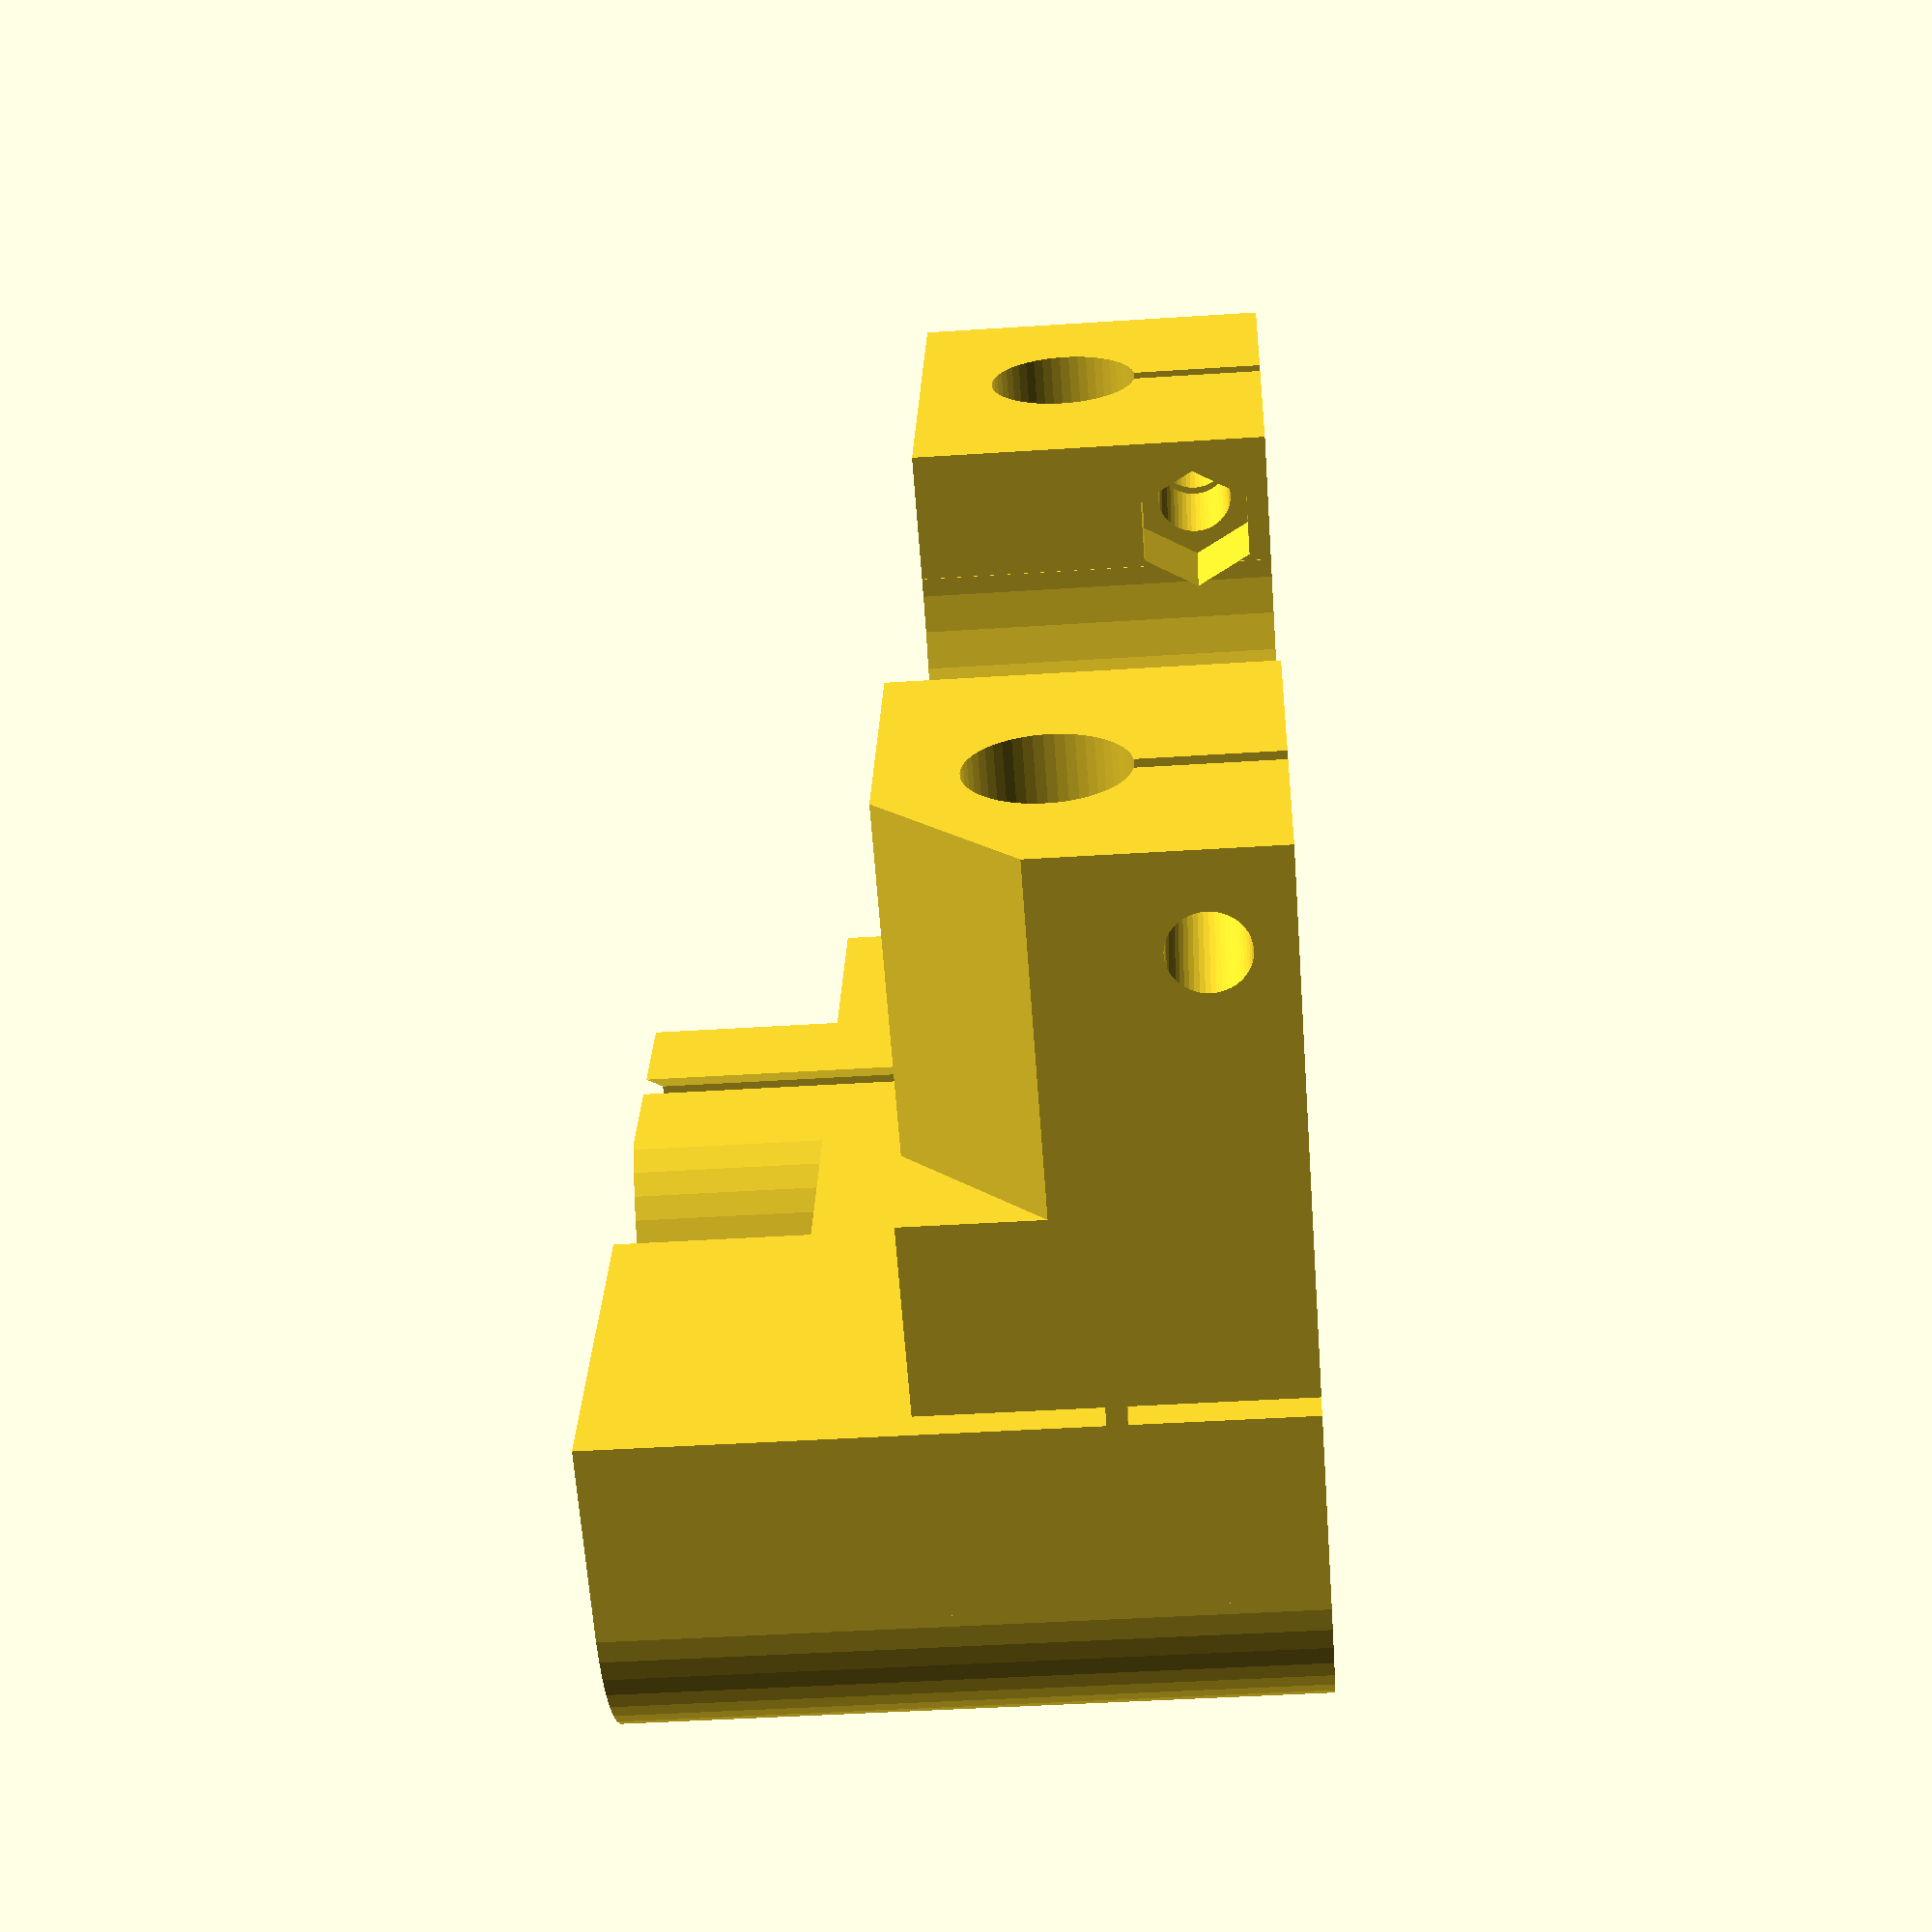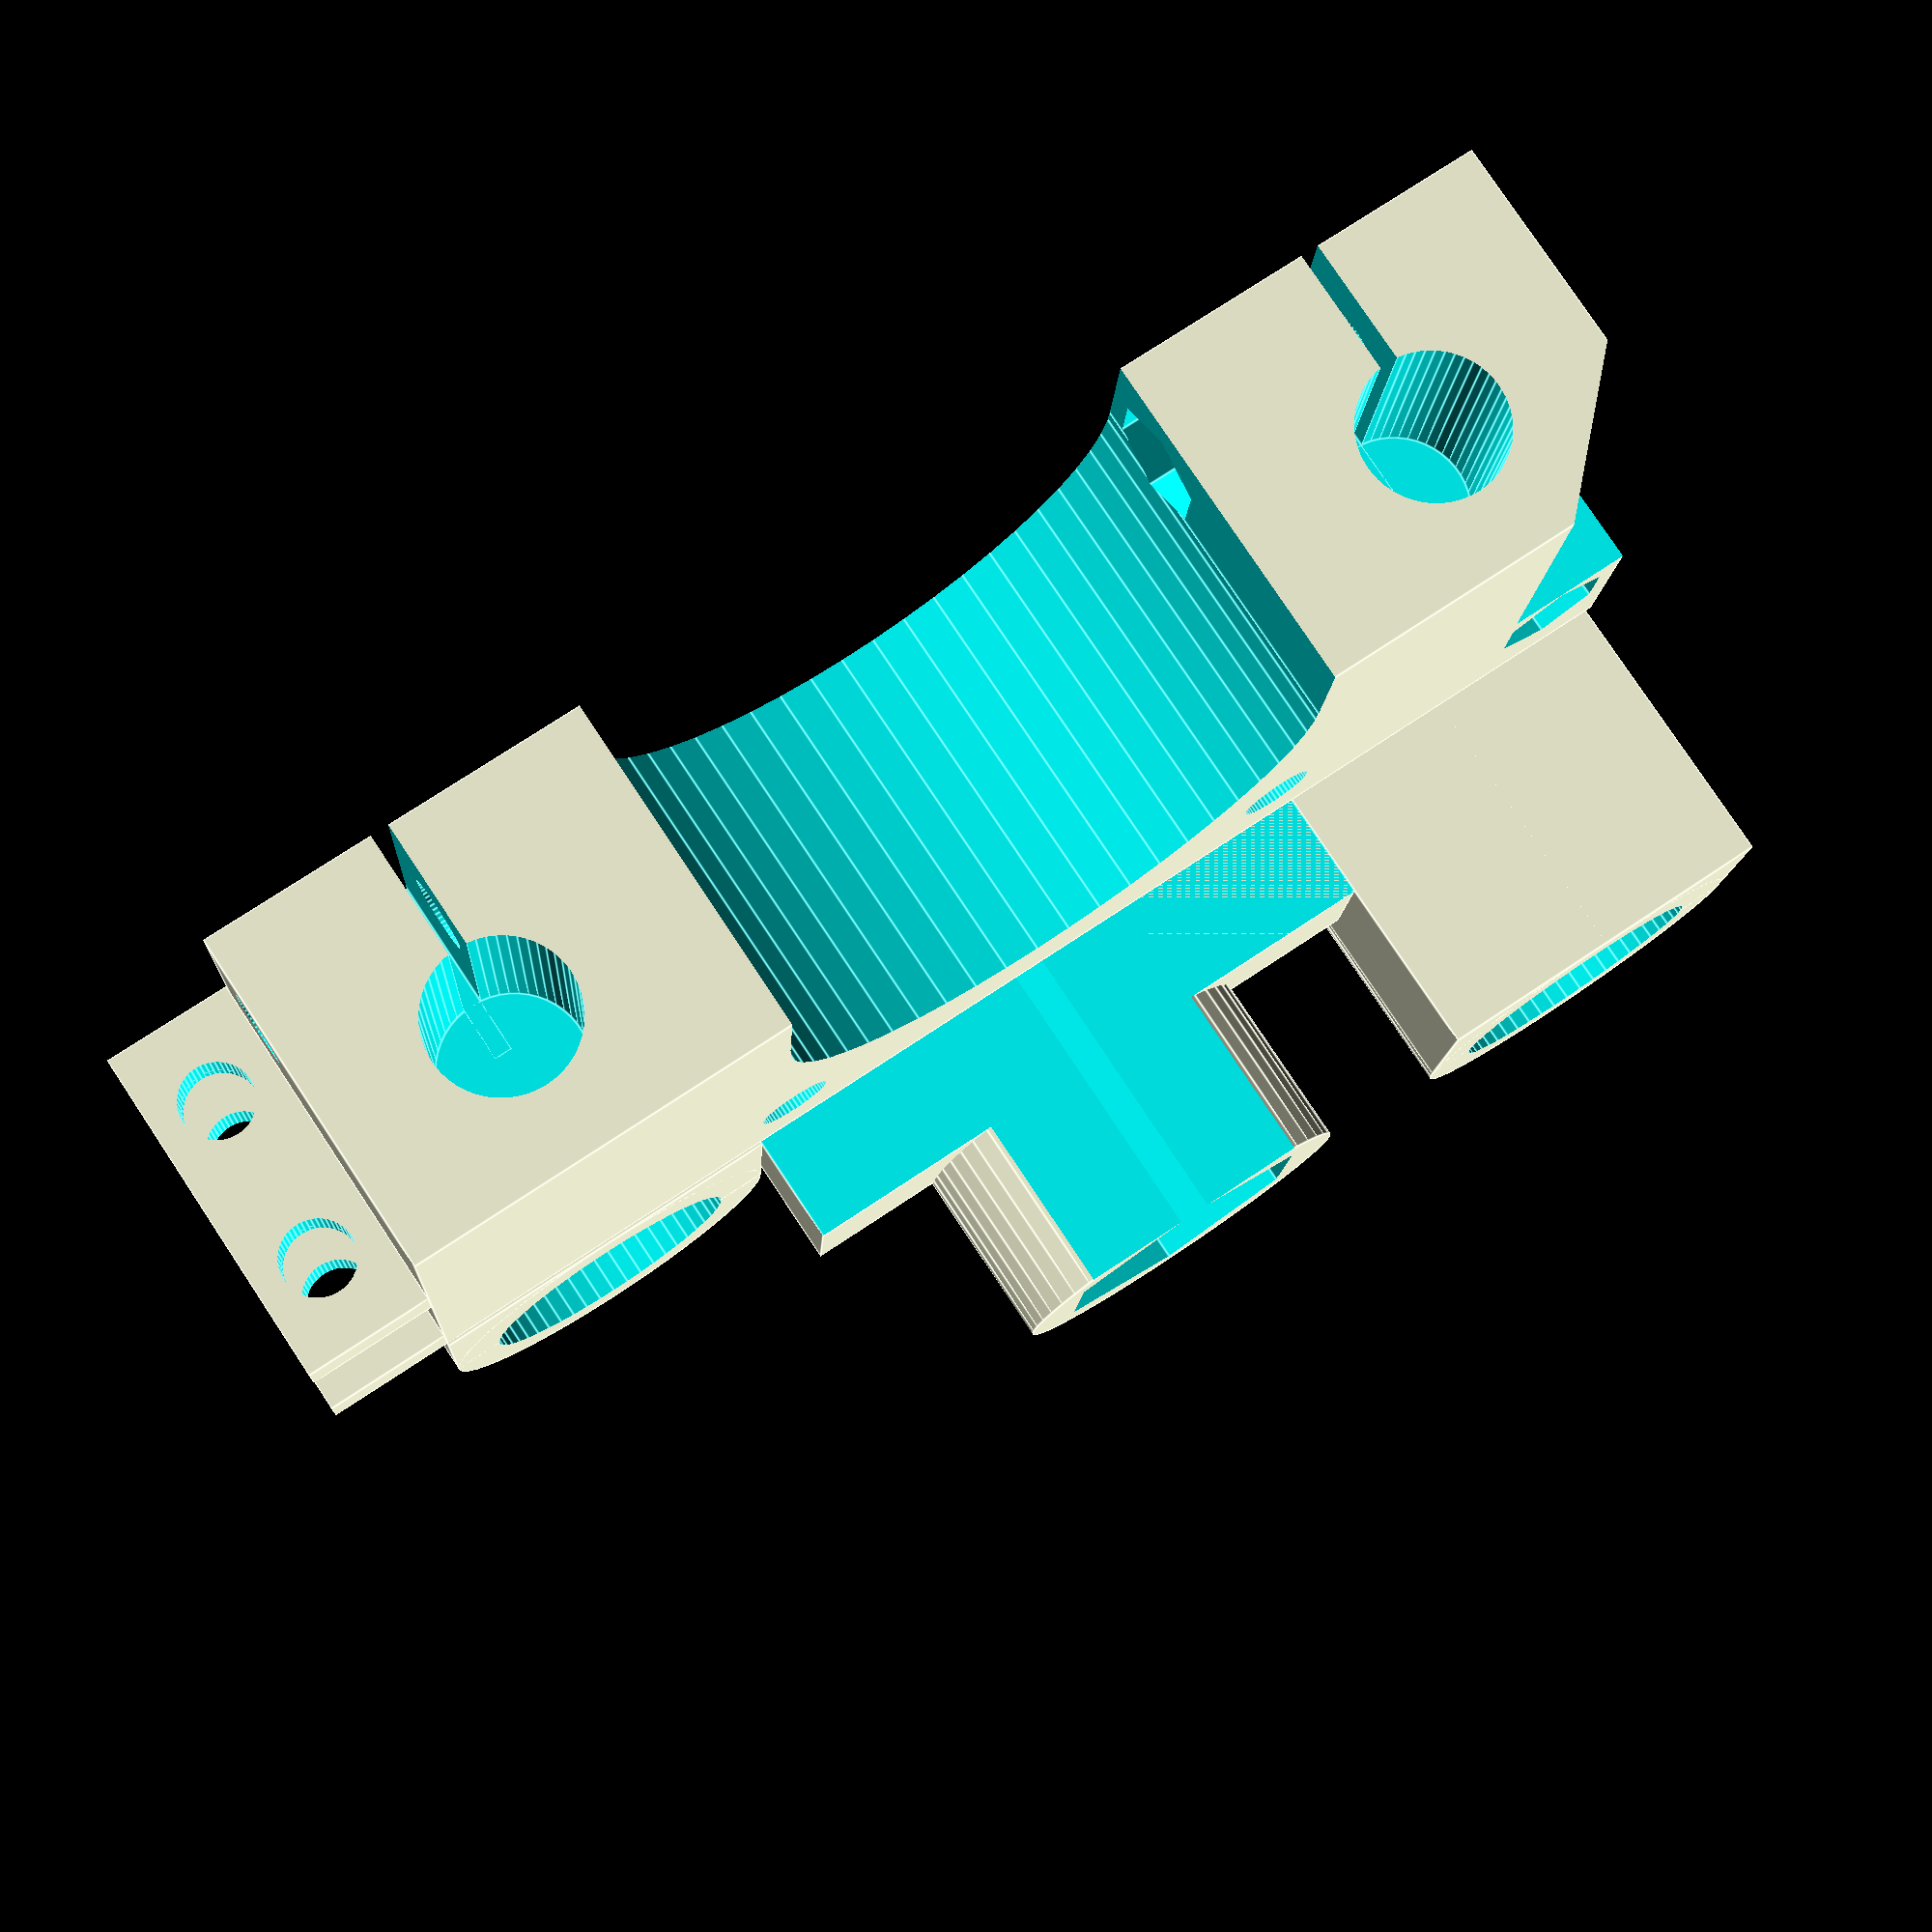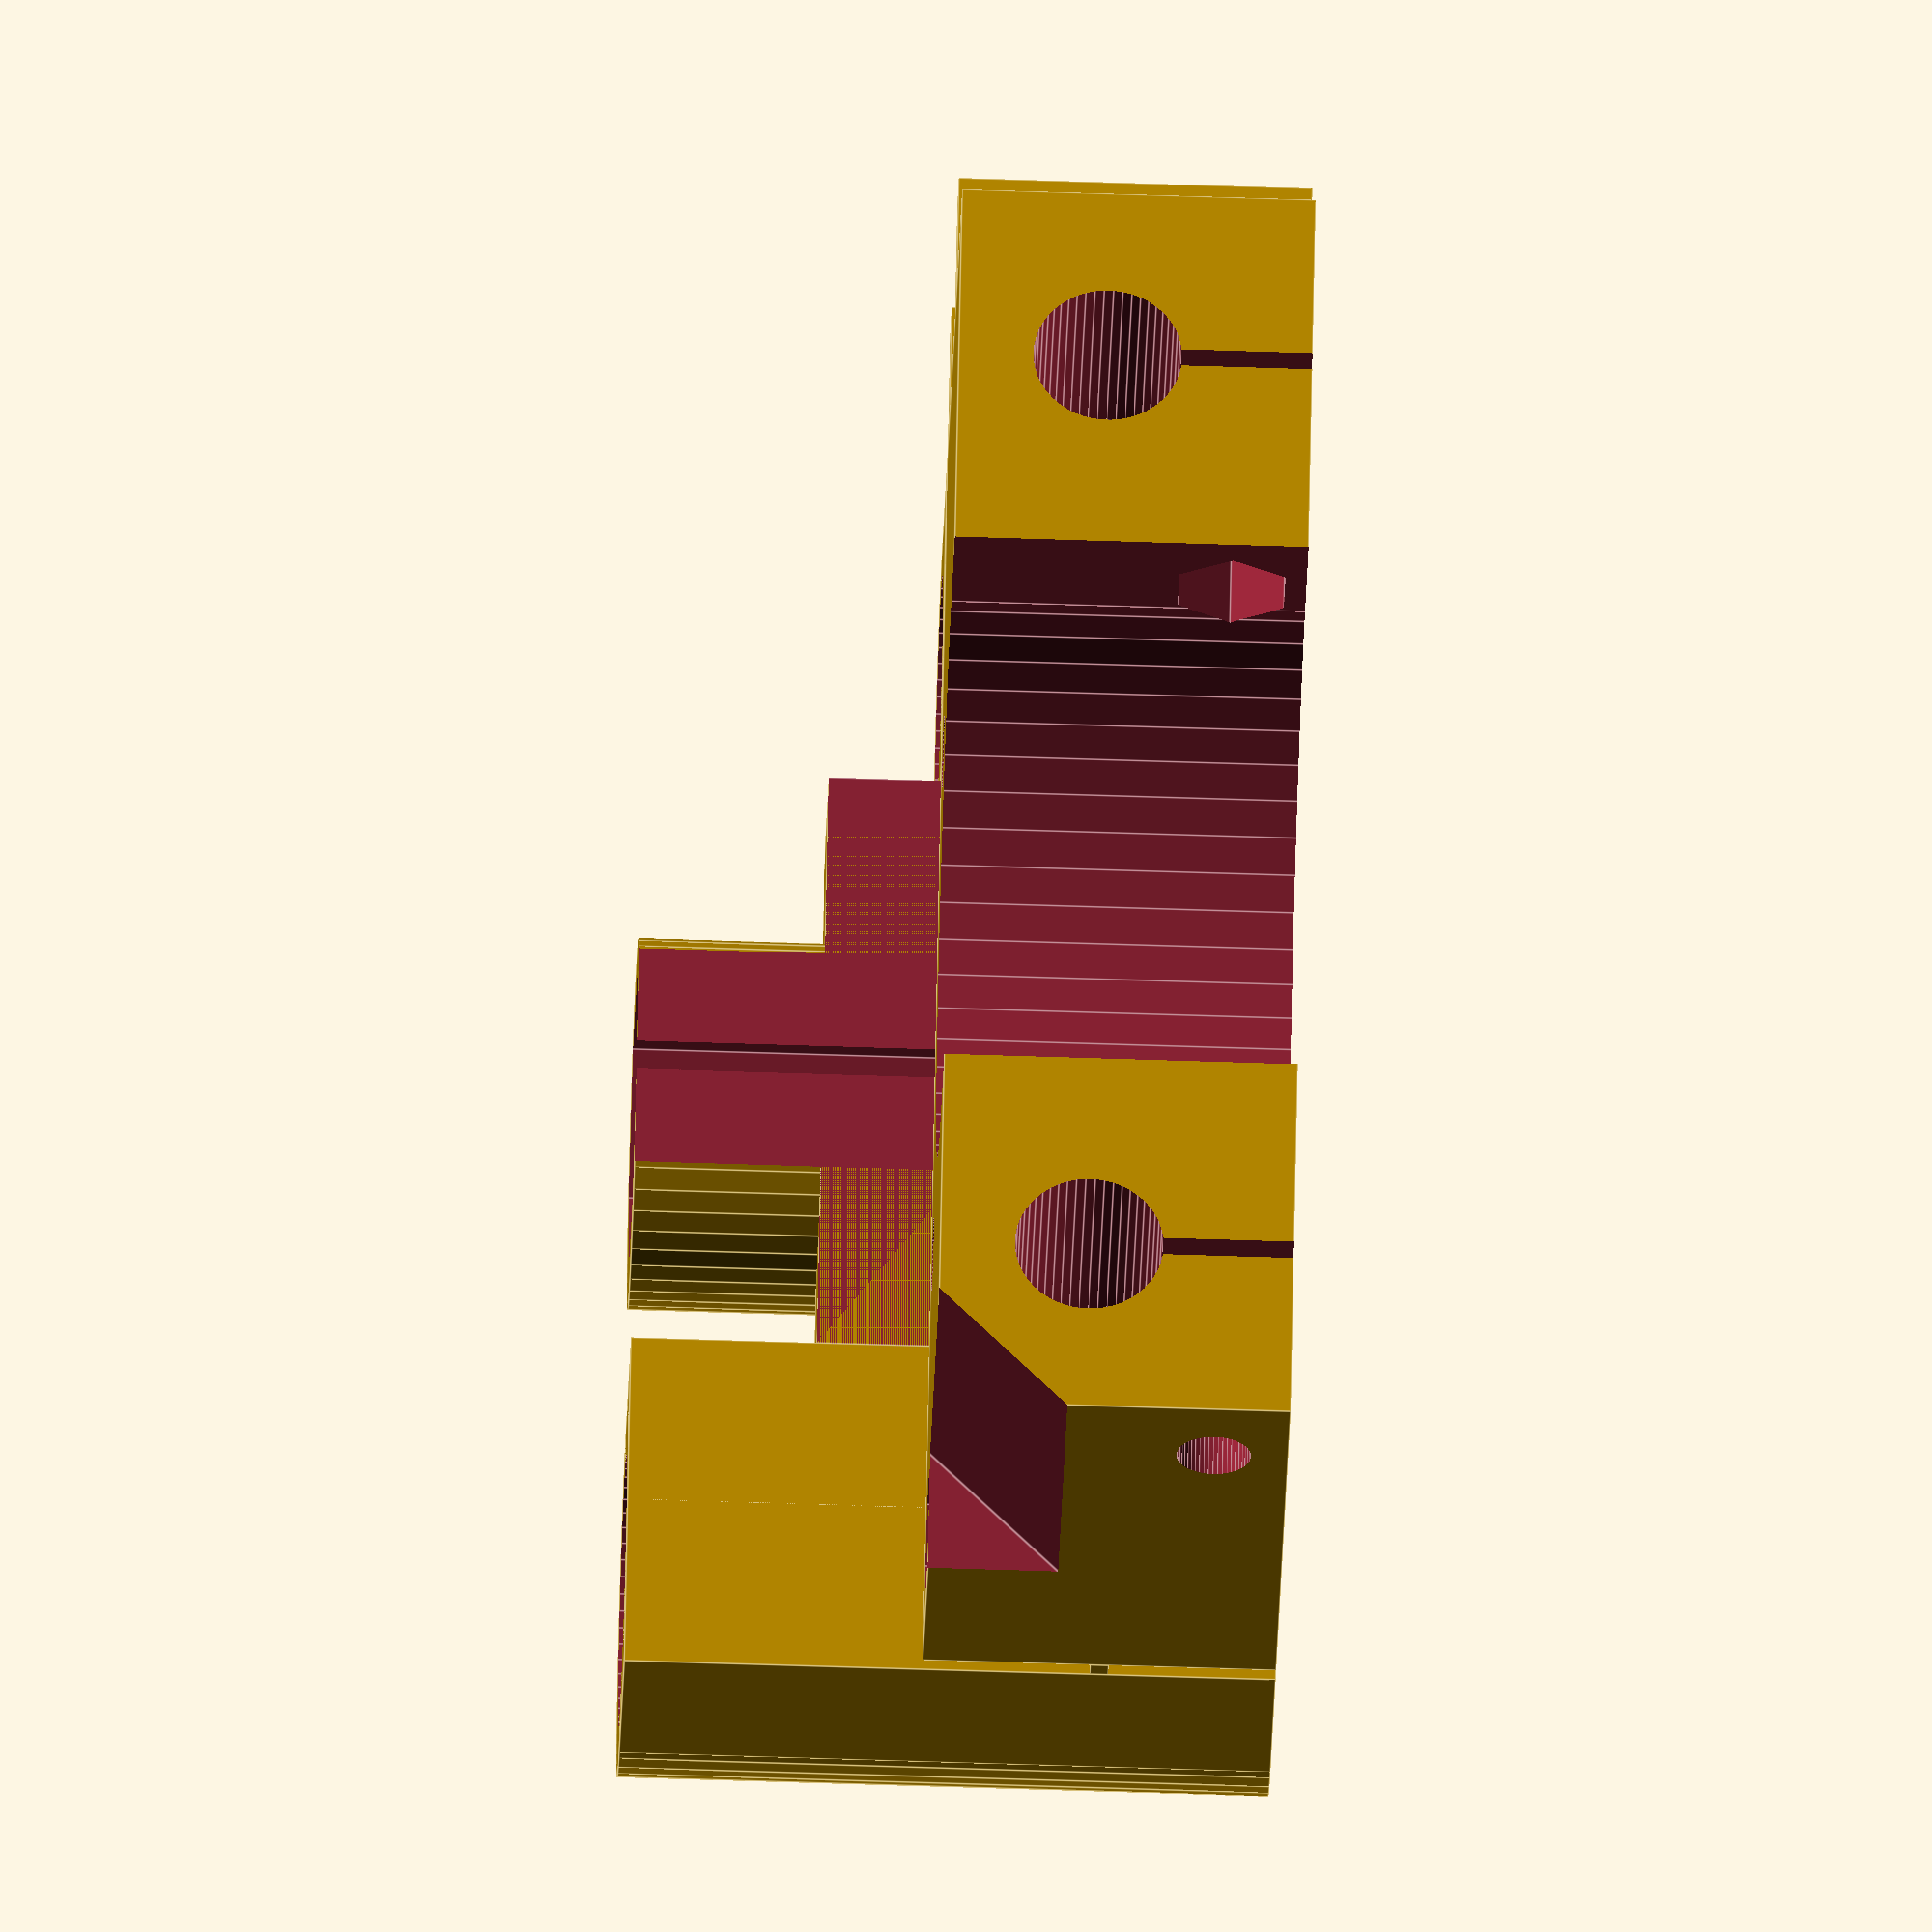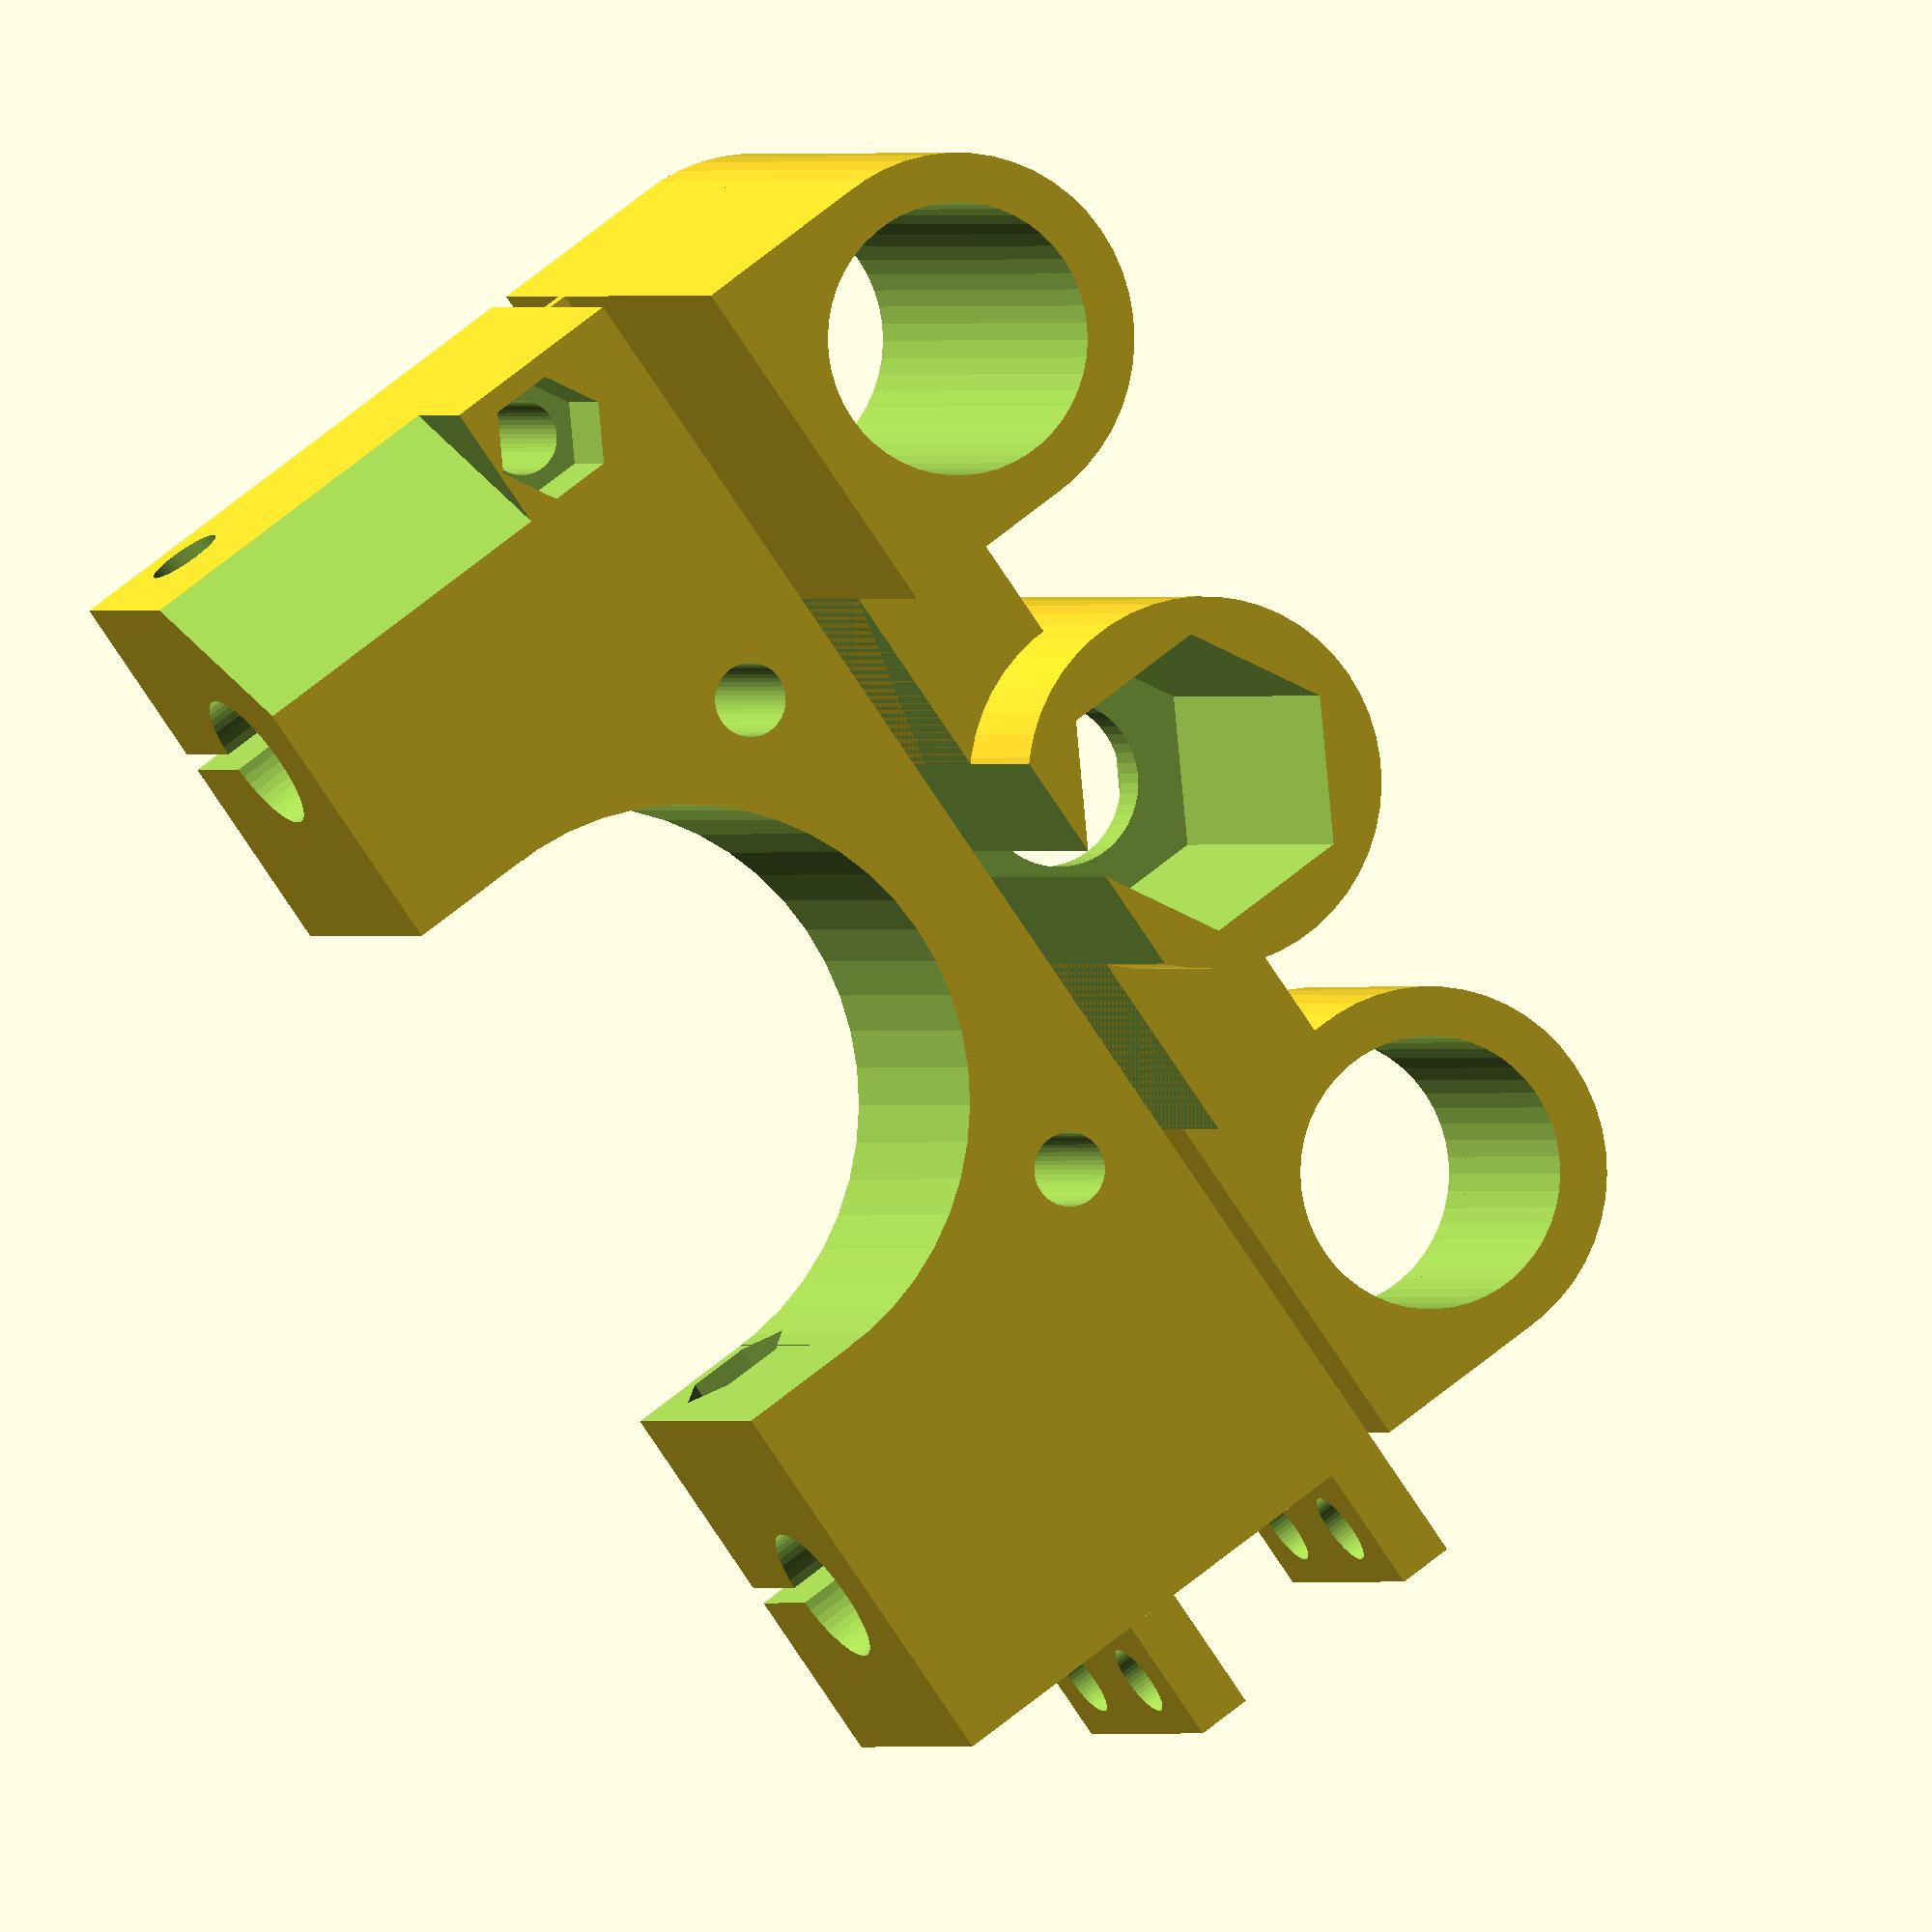
<openscad>
largeur=75;
longueur=28;
r_tube=7.35;
r_ext=10;
r_tube_l=7;
contact_tube=3;
r_m3=2;
r_ecrou_m3=3.3;
r_arbre=4;
prof_arbre=14;
r_ecrou_m8=7.7;
r_m8=4.5;
h_ecrou_m8=8;
height1=35;
height2=19;
ep_trou_m8=2;
entraxe_tubes=55;
l_pass_tige_filetee=35;
l_lameflex=1;
ep_lameflex=1;
l_fix=7;

module passage_tube(HEIGHT){
	difference(){
		union(){
			cylinder(r=r_ext, h=HEIGHT, $fn=50);
			translate([0,-r_ext,0]){cube([r_ext,2*r_ext,HEIGHT]);}
		}
		translate([0,0,-5]){cylinder(r=r_tube, h=HEIGHT+10, $fn=50);}
		translate([0,0,contact_tube]){cylinder(r1=r_tube, r2=r_tube_l, h=contact_tube, $fn=50);}
		translate([0,0,contact_tube*2]){cylinder(r=r_tube_l, h=HEIGHT-contact_tube*4, $fn=50);}
		translate([0,0,HEIGHT-contact_tube*2]){cylinder(r1=r_tube_l, r2=r_tube, h=contact_tube, $fn=50);}

	}
}

module passage_tige_filetee(){
	difference(){
		union(){
			translate([0,l_pass_tige_filetee/2,0]){cylinder(r=r_ext, h=height1, $fn=50);}
			cube([7.5,l_pass_tige_filetee,height1-10]);
		}
		translate([7.5,0,-5]){cube([10,l_pass_tige_filetee,height1+10]);}

		//passage pour écrou M8
		translate([0,l_pass_tige_filetee/2,-5]){cylinder(r=r_ecrou_m8, h=h_ecrou_m8+4, $fn=6);}
		translate([0,l_pass_tige_filetee/2,-5]){cylinder(r=r_m8, h=50, $fn=50);}
		translate([0,l_pass_tige_filetee/2,h_ecrou_m8+ep_trou_m8]){cylinder(r=r_ecrou_m8+0.3, h=50, $fn=6);}

		//trous pour vissage et blocage écrou M8
		translate([2.5,l_pass_tige_filetee/2-9,-5]){cylinder(r=1.5, h=height1-6, $fn=50);}
		translate([2.5,l_pass_tige_filetee/2+9,-5]){cylinder(r=1.5, h=height1-6, $fn=50);}
		
	}
}

module lameflex(){
	translate([0,0,height2/2-ep_lameflex/2]){cube([l_lameflex,largeur,ep_lameflex]);}
}

module fixation_x(){
	difference(){
		cube([longueur,largeur,height2]);

		//trou moteur
		translate([21,largeur/2,-5]){cylinder(r=16, h=height1+10, $fn=50);}
		translate([21,largeur/2-16,-5]){cube([largeur,32,height2+20]);}

		//trous de fixation du moteur
		translate([5.5,largeur/2-15.5,-5]){cylinder(r=r_m3, h=height2+20, $fn=50);}
		translate([5.5,largeur/2+15.5,-5]){cylinder(r=r_m3, h=height2+20, $fn=50);}

		//trou pour vis réglage Z
		translate([6.5,4,-5]){cylinder(r=r_m3, h=height2+20, $fn=50);}
		translate([6.5,4,height2-5]){cylinder(r=r_ecrou_m3, h=height2, $fn=6);}

		//trous arbres
		translate([longueur-prof_arbre,10,11]){rotate([0,90,0])cylinder(r=r_arbre, h=prof_arbre+20, $fn=50);}
		translate([longueur-prof_arbre,largeur-10,11]){rotate([0,90,0])cylinder(r=r_arbre, h=prof_arbre+20, $fn=50);}
		translate([longueur-prof_arbre,9.5,-5]){cube([prof_arbre+20,1,15]);}
		translate([longueur-prof_arbre,largeur-10.5,-5]){cube([prof_arbre+20,1,15]);}

		//trous de serrage des arbres
		translate([longueur-5,-5,4]){rotate([270,0,0])cylinder(r=r_m3, h=200, $fn=50);}
		translate([longueur-5,largeur/2-21,4]){rotate([270,0,0])cylinder(r=r_ecrou_m3, h=42, $fn=6);}

		//épurations diverses
		translate([10,-2,10]){rotate([45,0,0])cube([50,15,20]);}
	}
		
}

module fixation_gaine(){
	difference(){
		cube([3,l_fix,height2]);
	
		translate([-5,l_fix/2,height2-height2/4]){rotate([0,90,0])cylinder(r=r_m3, h=20, $fn=50);}
		translate([-5,l_fix/2,height2/4]){rotate([0,90,0])cylinder(r=r_m3, h=20, $fn=50);}

	}
}

passage_tube(height1);
translate([0,entraxe_tubes,0]){passage_tube(height2);}
translate([2.5,r_ext,0]){passage_tige_filetee();}
translate([r_ext,-r_ext,0]){lameflex();}
translate([r_ext+l_lameflex,-r_ext,0]){fixation_x();}
translate([25,largeur-r_ext,0]){fixation_gaine();}
translate([11,largeur-r_ext,0]){fixation_gaine();}
</openscad>
<views>
elev=221.4 azim=156.9 roll=85.4 proj=p view=wireframe
elev=280.1 azim=273.3 roll=326.4 proj=p view=edges
elev=242.6 azim=212.8 roll=91.9 proj=o view=edges
elev=180.1 azim=324.4 roll=198.3 proj=o view=solid
</views>
